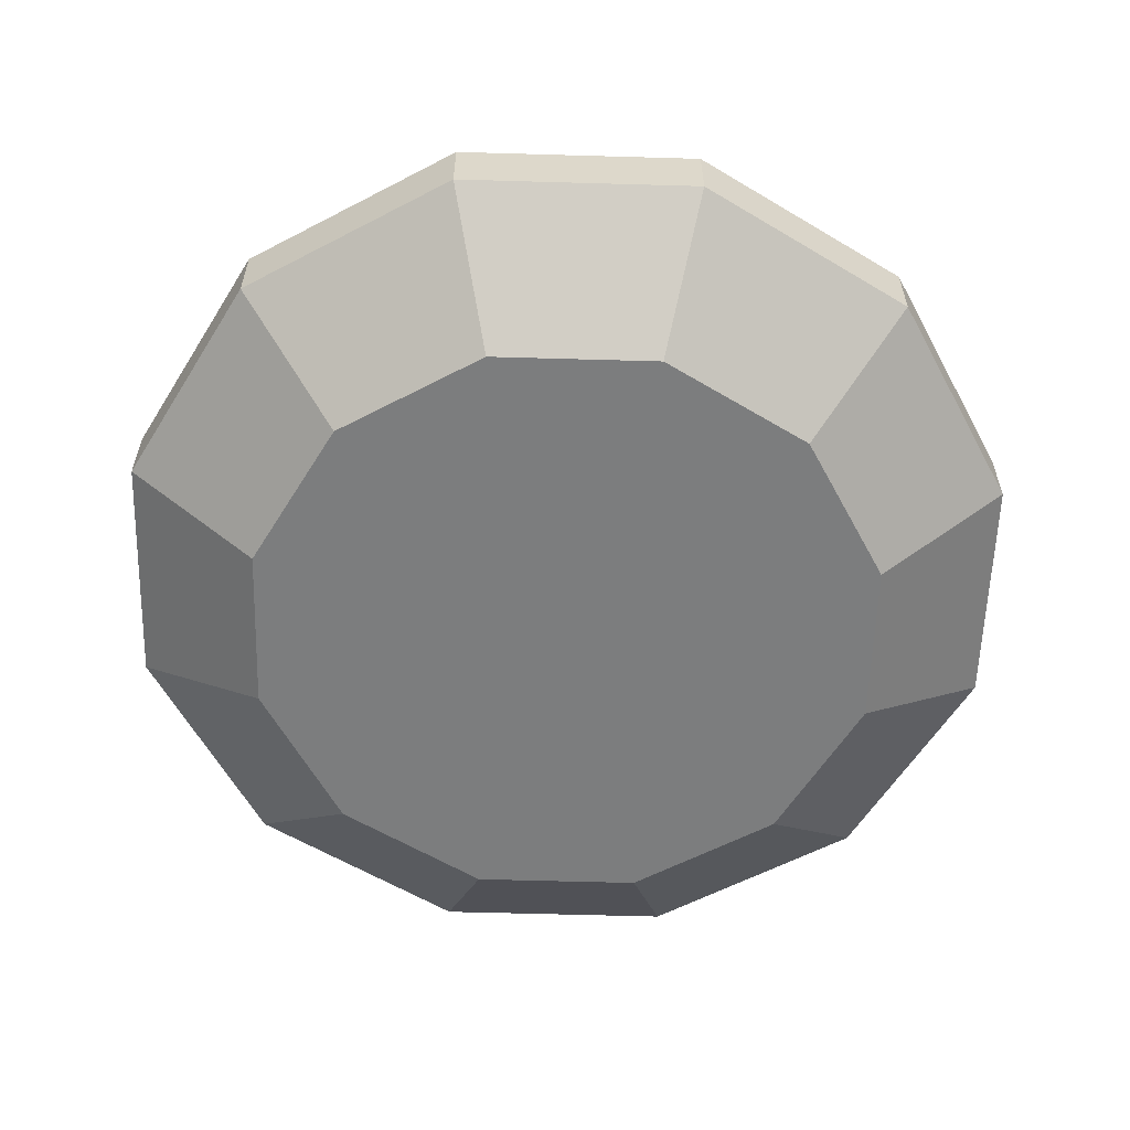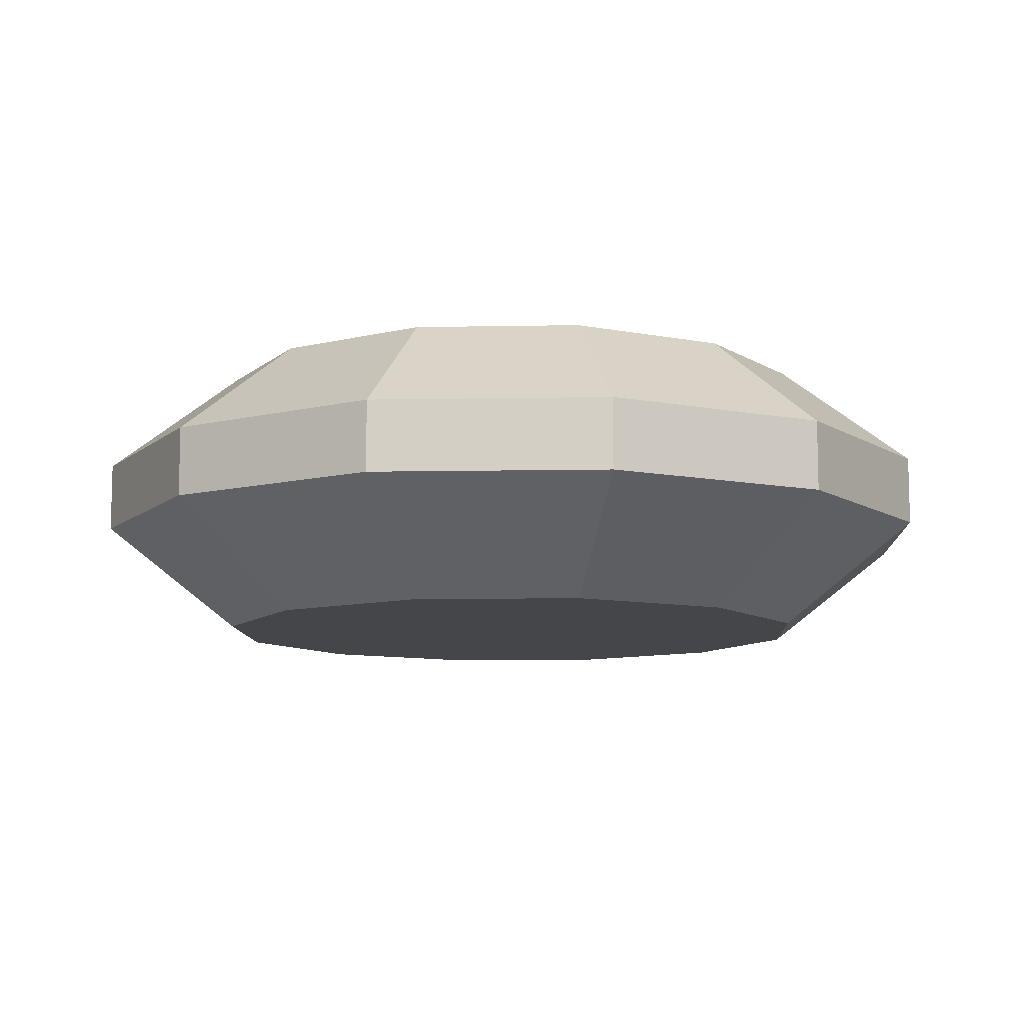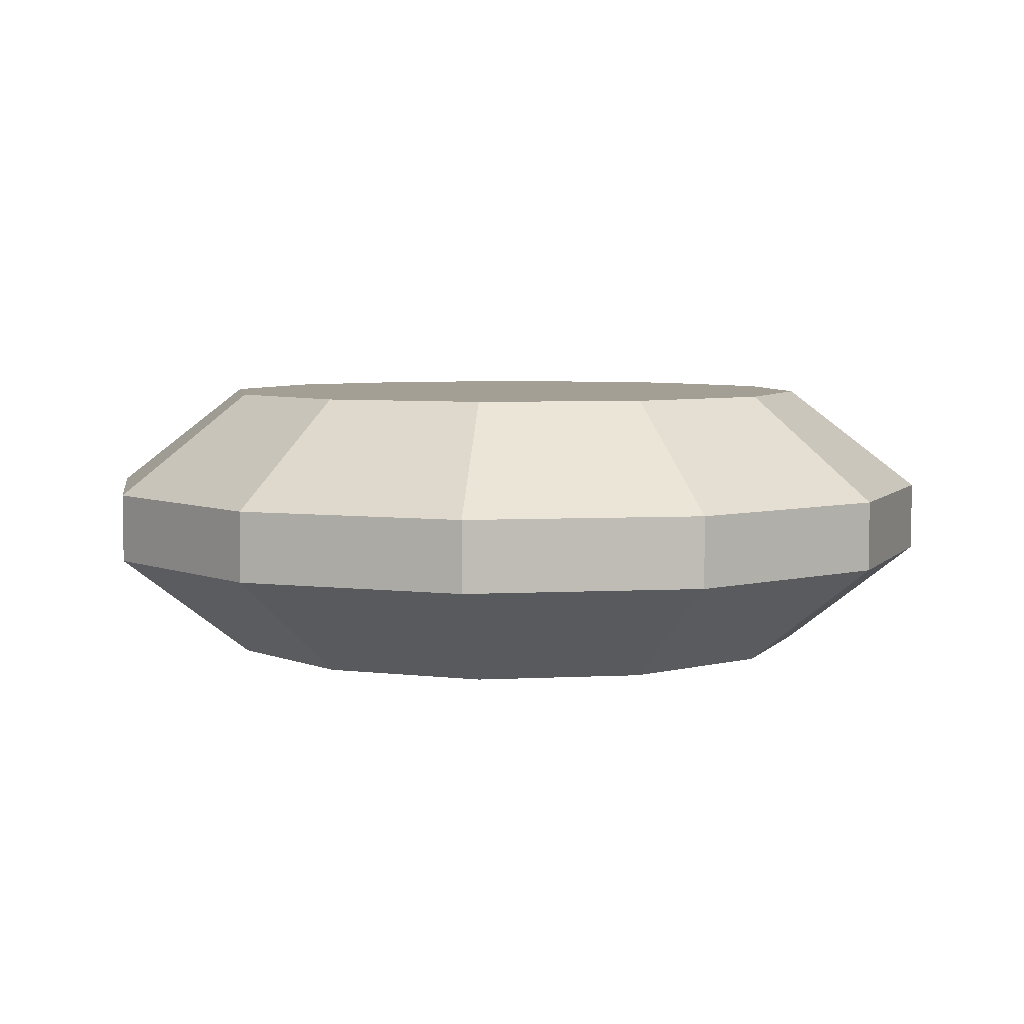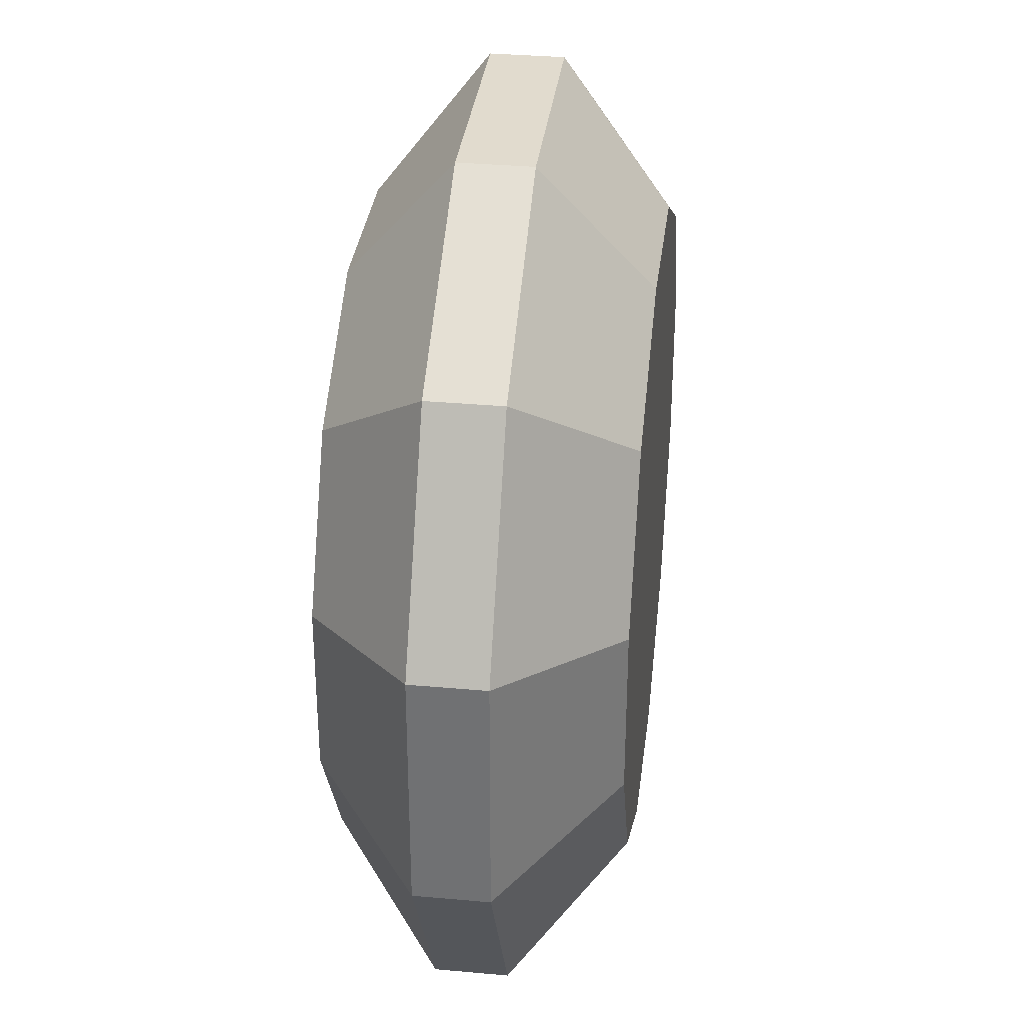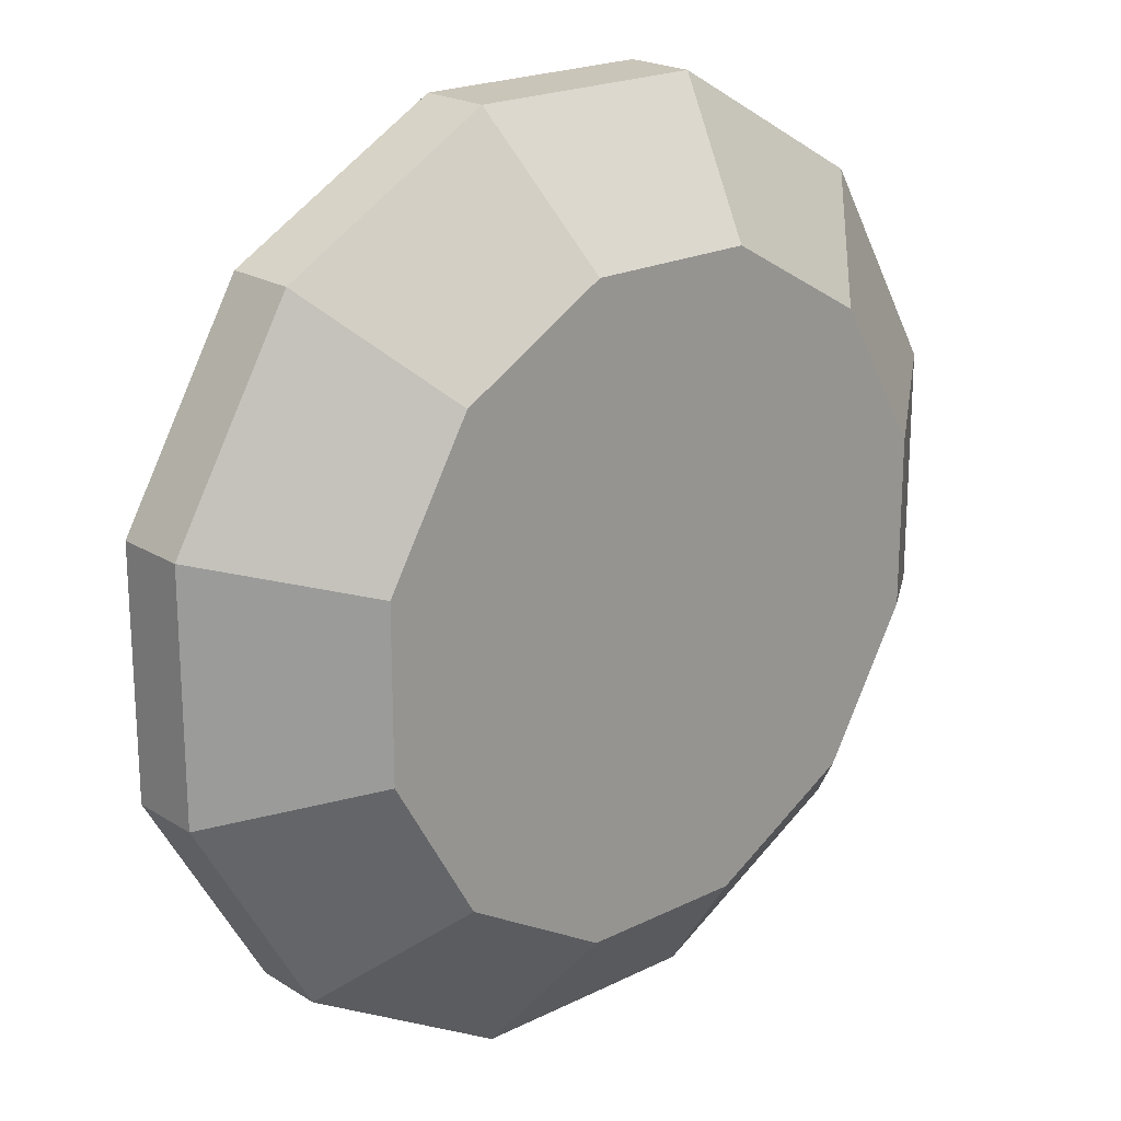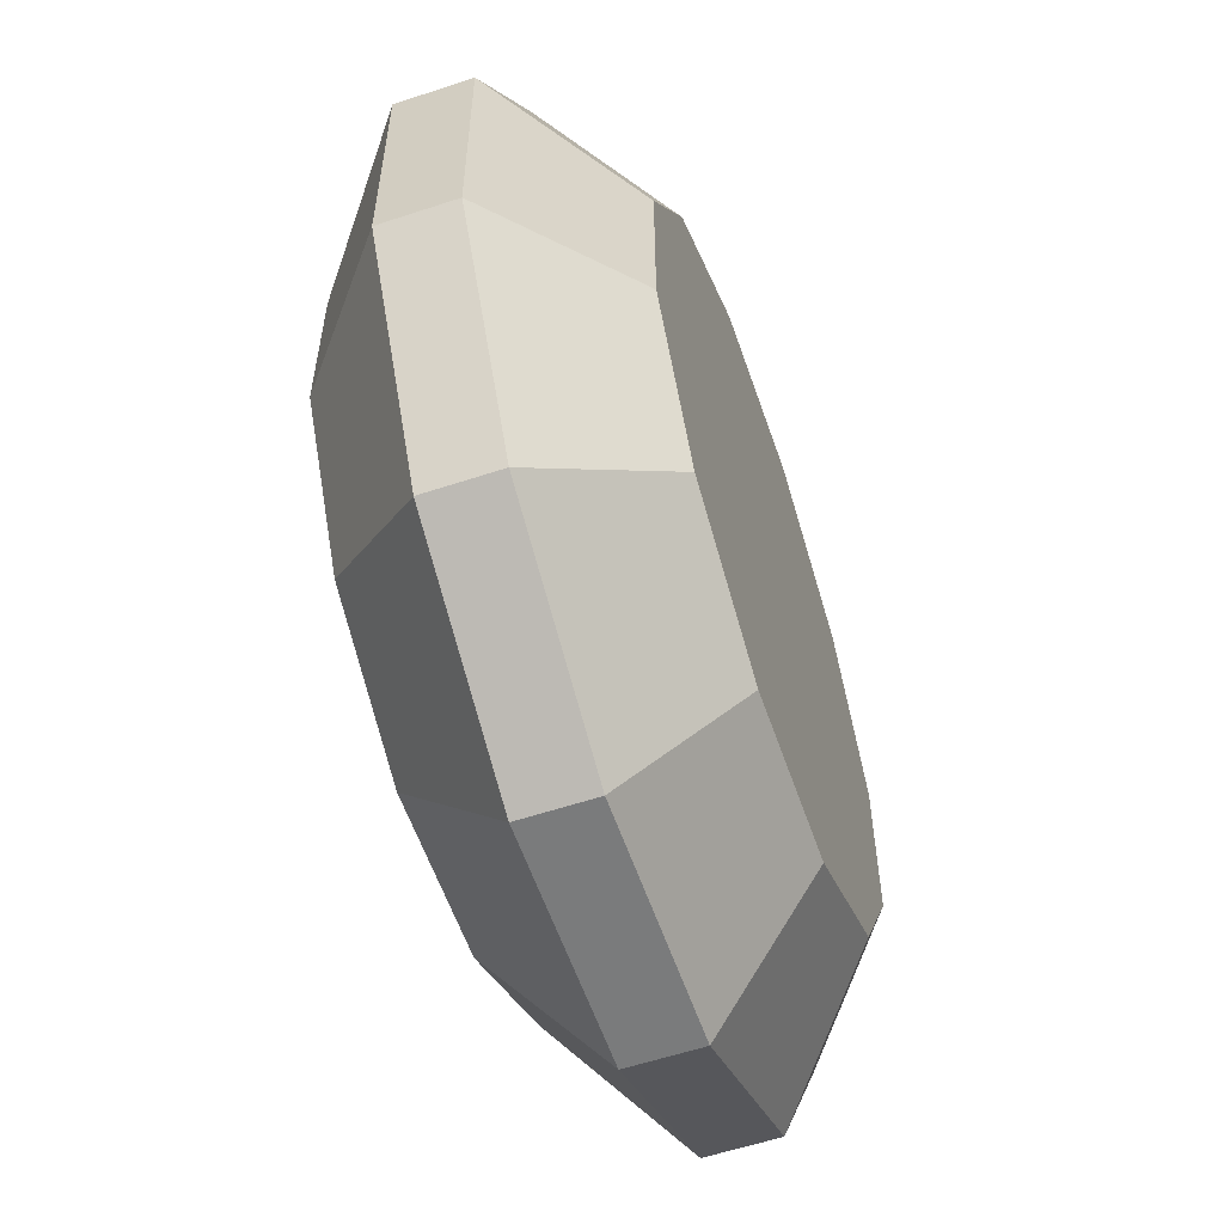
<metadata>
{"format":"obj","ext":"obj","renderer":"f3d","projection":"perspective","resolution":1024,"background":"white","views":[{"elev":-59.0,"azim":88.3,"up":"+Y"},{"elev":-9.7,"azim":-57.2,"up":"+Y"},{"elev":5.4,"azim":21.0,"up":"+Y"},{"elev":33.9,"azim":97.0,"up":"+Z"},{"elev":20.7,"azim":138.2,"up":"+Z"},{"elev":-58.3,"azim":-71.1,"up":"+Z"}]}
</metadata>
<code>
o collider
v 0.625 5.551e-17 -0.1675
v 0.625 5.551e-17 0.1675
v 0.4575 5.551e-17 0.4575
v 0.1675 5.551e-17 0.625
v -0.1675 5.551e-17 0.625
v -0.4575 5.551e-17 0.4575
v -0.625 5.551e-17 0.1675
v -0.625 5.551e-17 -0.1675
v -0.4575 5.551e-17 -0.4575
v -0.1675 5.551e-17 -0.625
v 0.1675 5.551e-17 -0.625
v 0.4575 5.551e-17 -0.4575
v 0.625 -0.05 -0.1675
v 0.625 -0.05 0.1675
v 0.4575 -0.05 0.4575
v 0.1675 -0.05 0.625
v -0.1675 -0.05 0.625
v -0.4575 -0.05 0.4575
v -0.625 -0.05 0.1675
v -0.625 -0.05 -0.1675
v -0.4575 -0.05 -0.4575
v -0.1675 -0.05 -0.625
v 0.1675 -0.05 -0.625
v 0.4575 -0.05 -0.4575
v 0.4375 -0.2 -0.1172
v 0.4375 -0.2 0.1172
v 0.3203 -0.2 0.3203
v 0.1172 -0.2 0.4375
v -0.1172 -0.2 0.4375
v -0.3203 -0.2 0.3203
v -0.4375 -0.2 0.1172
v -0.4375 -0.2 -0.1172
v -0.3203 -0.2 -0.3203
v -0.1172 -0.2 -0.4375
v 0.1172 -0.2 -0.4375
v 0.3203 -0.2 -0.3203
v 0.625 0.05 -0.1675
v 0.625 0.05 0.1675
v 0.4575 0.05 0.4575
v 0.1675 0.05 0.625
v -0.1675 0.05 0.625
v -0.4575 0.05 0.4575
v -0.625 0.05 0.1675
v -0.625 0.05 -0.1675
v -0.4575 0.05 -0.4575
v -0.1675 0.05 -0.625
v 0.1675 0.05 -0.625
v 0.4575 0.05 -0.4575
v 0.4375 0.2 -0.1172
v 0.4375 0.2 0.1172
v 0.3203 0.2 0.3203
v 0.1172 0.2 0.4375
v -0.1172 0.2 0.4375
v -0.3203 0.2 0.3203
v -0.4375 0.2 0.1172
v -0.4375 0.2 -0.1172
v -0.3203 0.2 -0.3203
v -0.1172 0.2 -0.4375
v 0.1172 0.2 -0.4375
v 0.3203 0.2 -0.3203
g collider_default2
f 3 39 40 4 16 15
f 6 42 43 7 19 18
f 10 46 47 11 23 22
f 13 25 36 24
f 15 27 26 14
f 18 30 29 17
f 20 32 31 19
f 22 34 33 21
f 37 49 50 38
f 40 52 53 41
f 44 56 57 45
f 47 59 60 48
f 1 37 38 2 14 13
f 5 41 42 6 18 17
f 8 44 45 9 21 20
f 11 47 48 12 24 23
f 26 27 28 29 30 31 32 33 34 35 36 25
f 49 60 59 58 57 56 55 54 53 52 51 50
f 2 38 39 3 15 14
f 13 24 12 48 37 1
f 14 26 25 13
f 17 29 28 16
f 19 31 30 18
f 21 33 32 20
f 24 36 35 23
f 39 51 52 40
f 41 53 54 42
f 43 55 56 44
f 45 57 58 46
f 4 40 41 5 17 16
f 7 43 44 8 20 19
f 9 45 46 10 22 21
f 16 28 27 15
f 23 35 34 22
f 38 50 51 39
f 42 54 55 43
f 46 58 59 47
f 48 60 49 37

</code>
